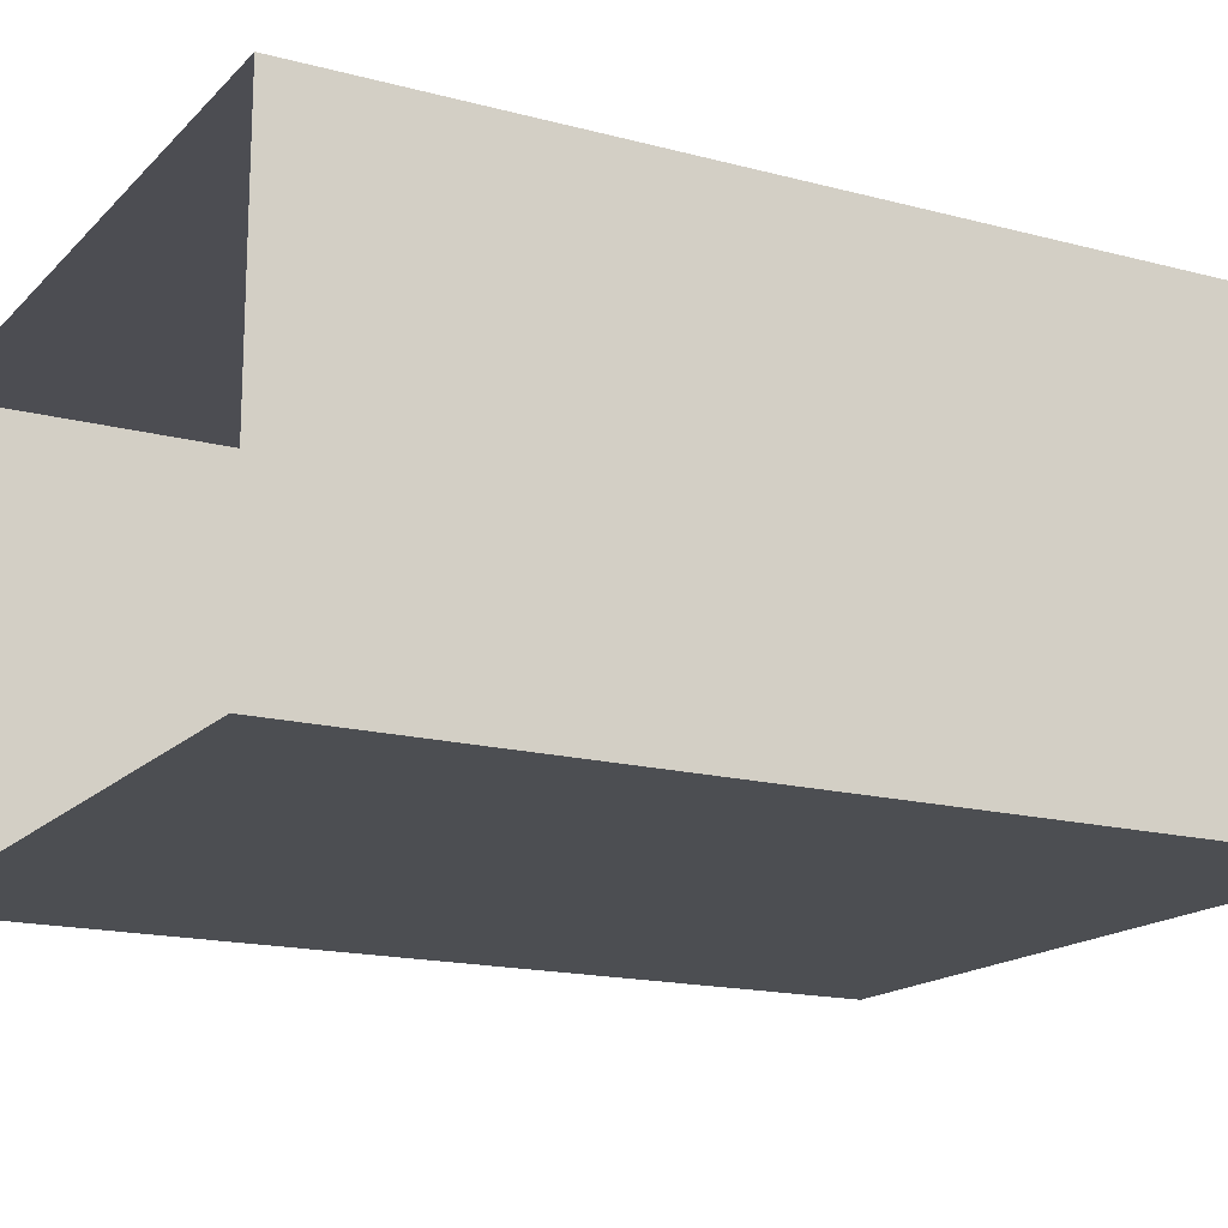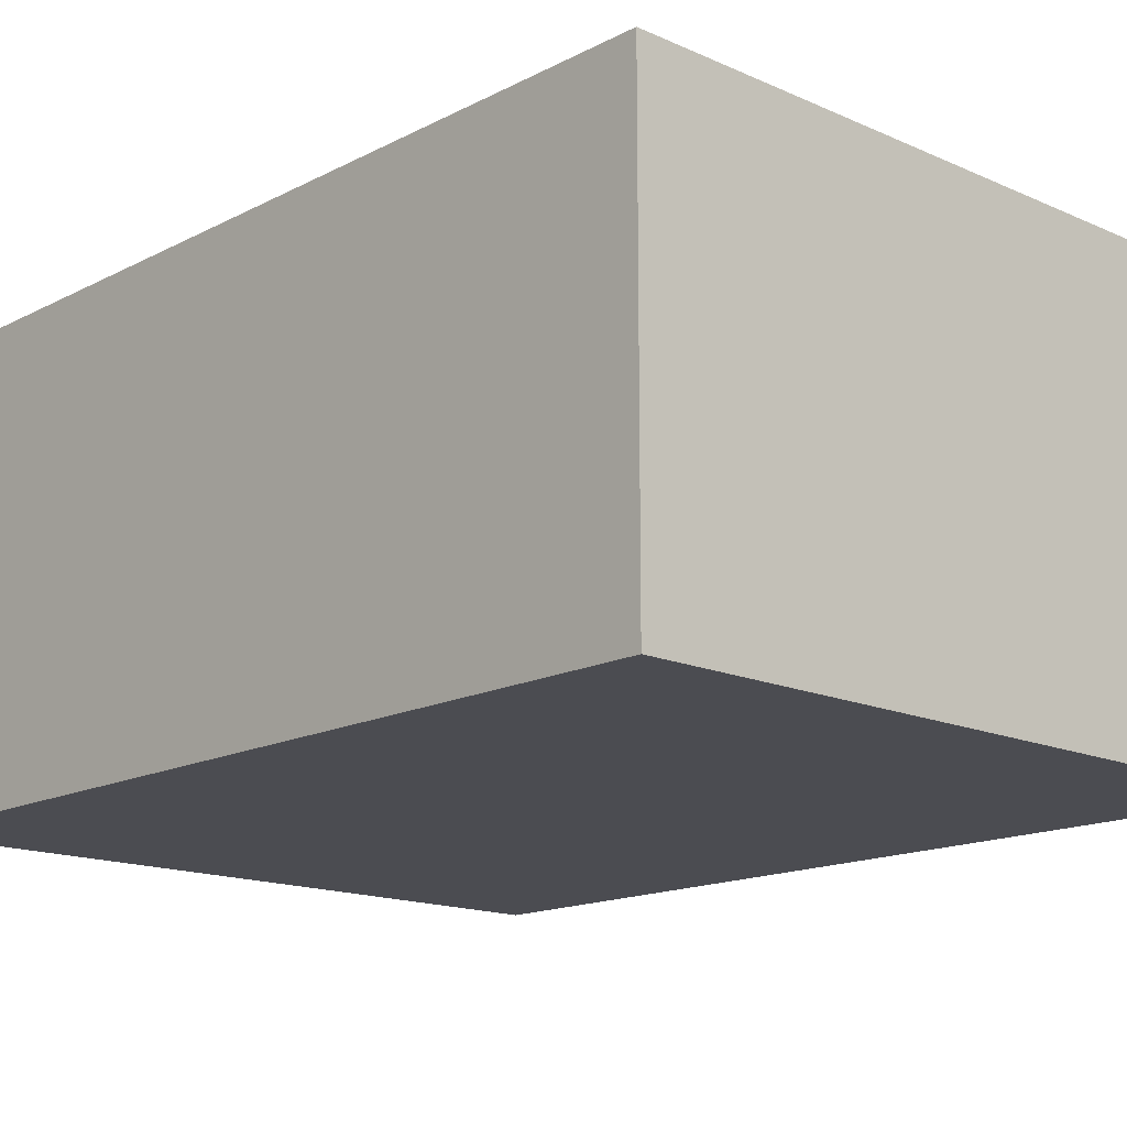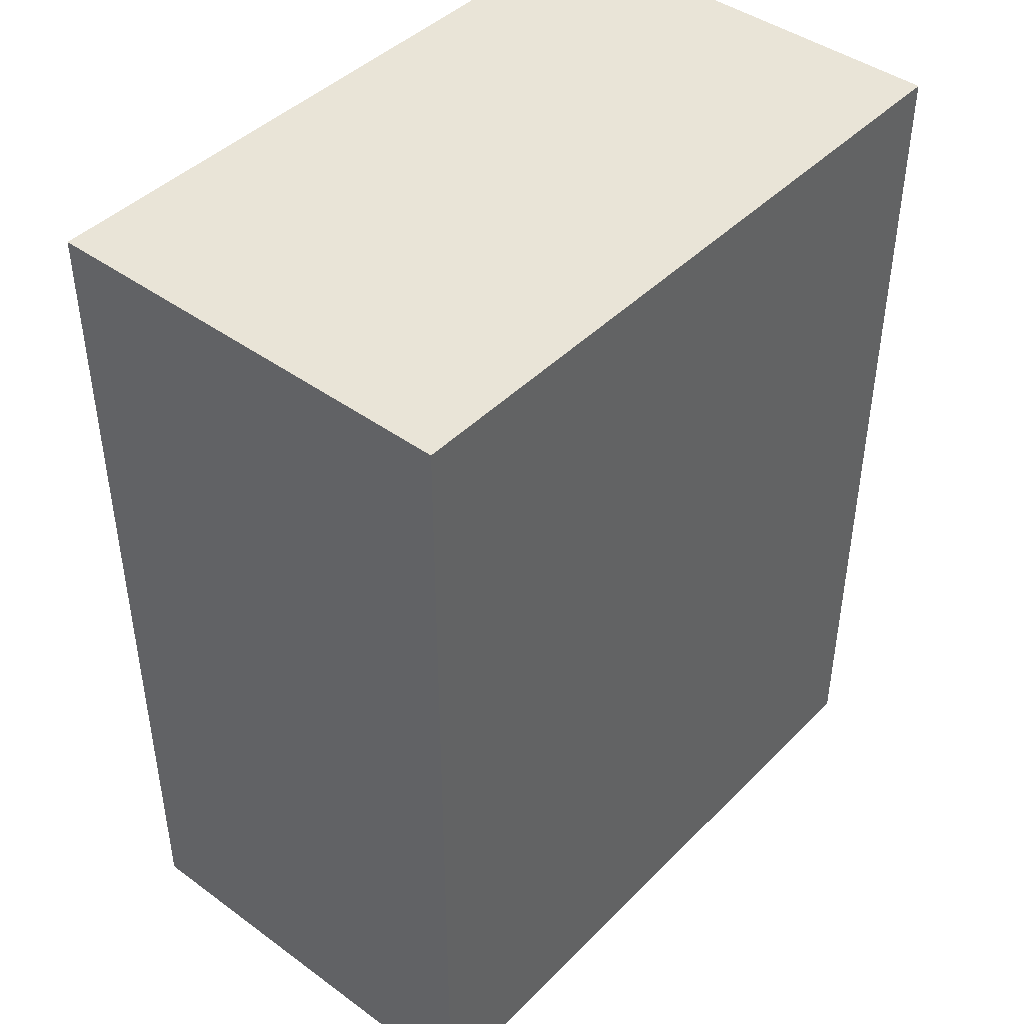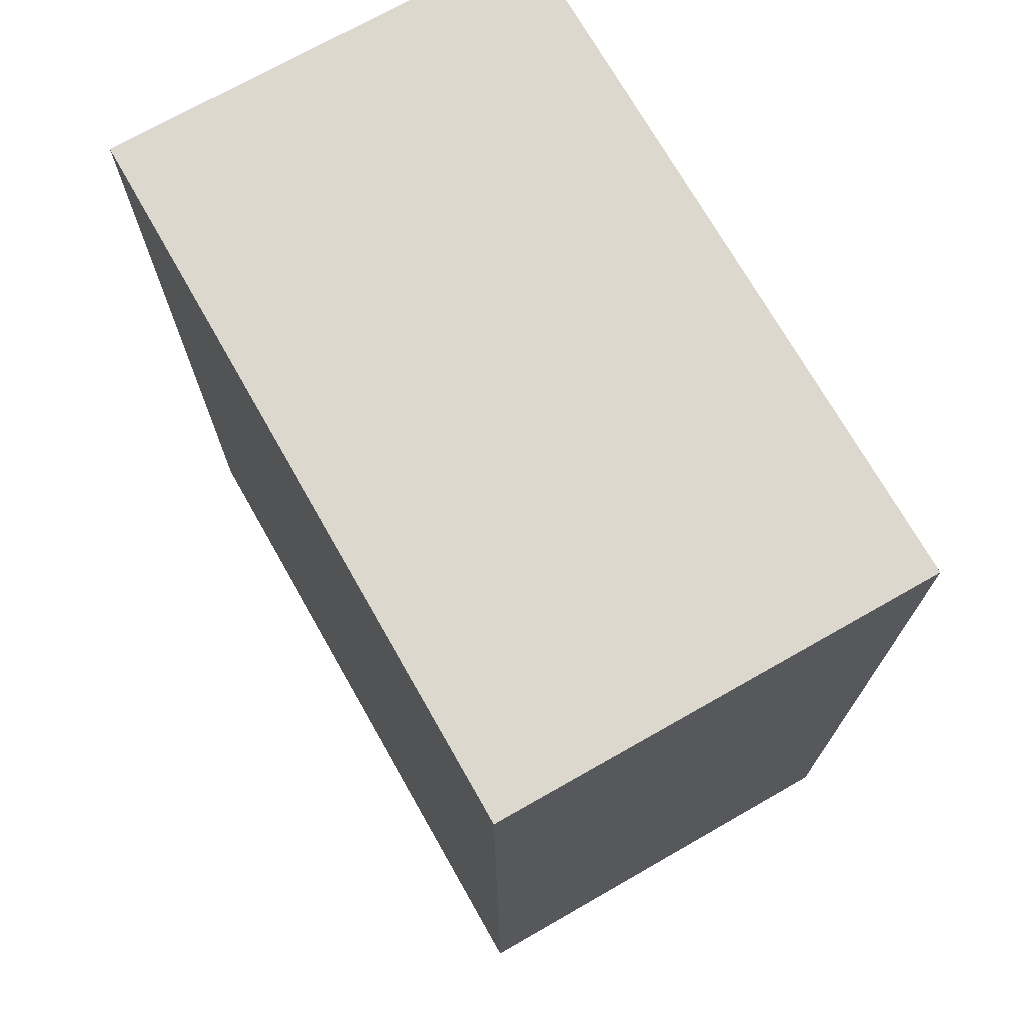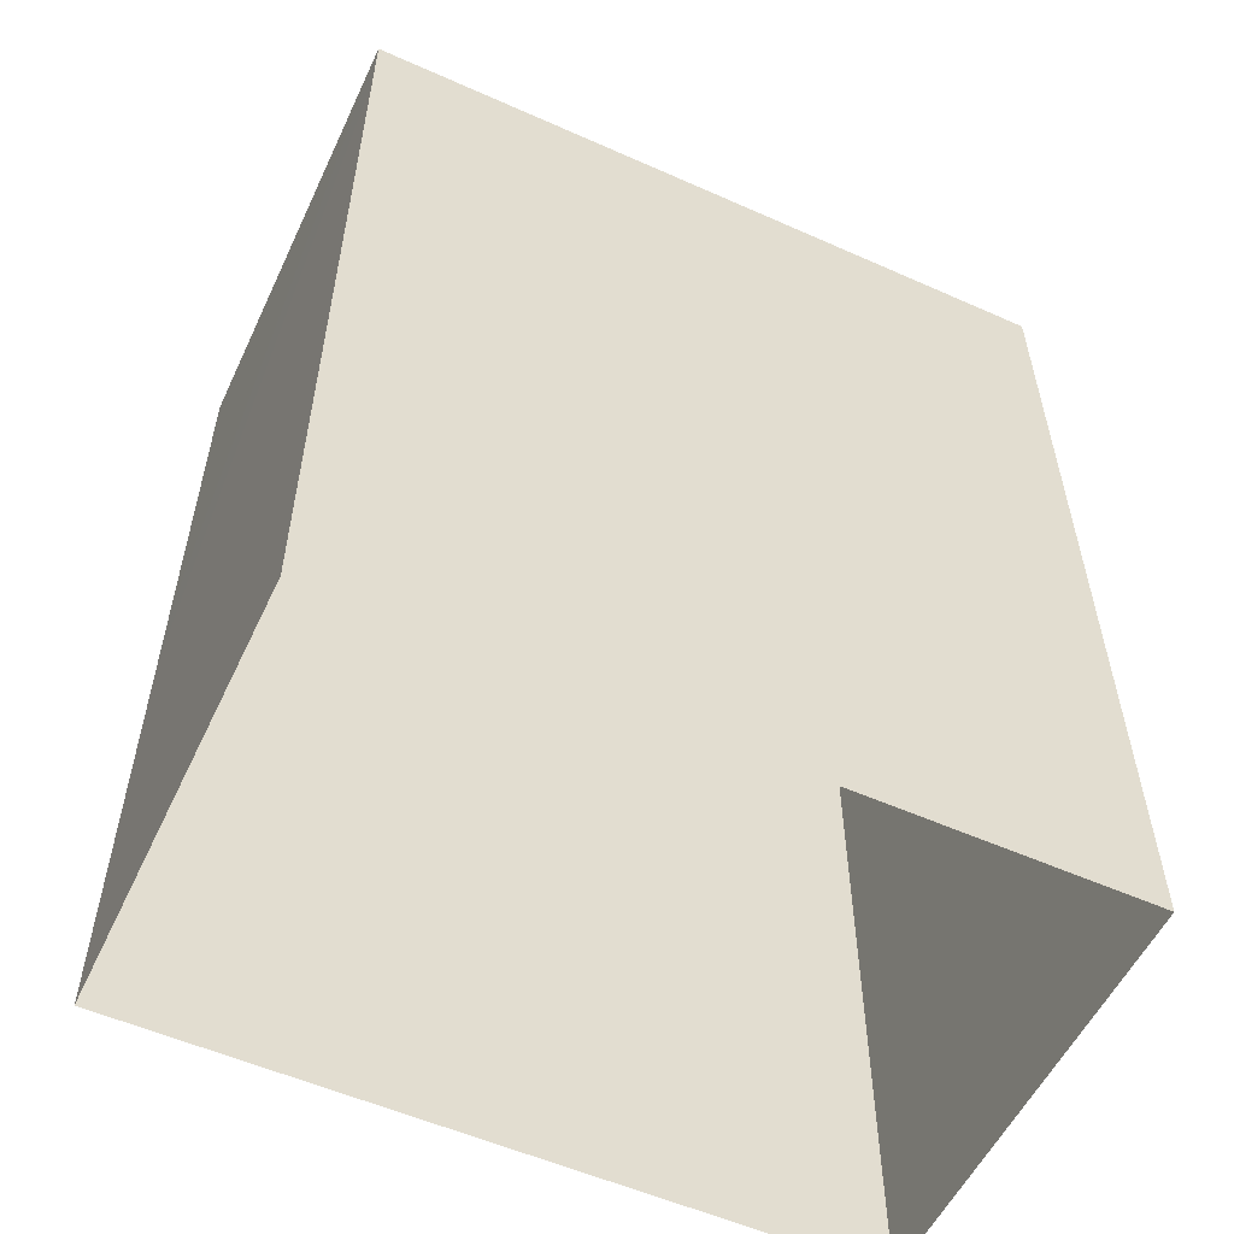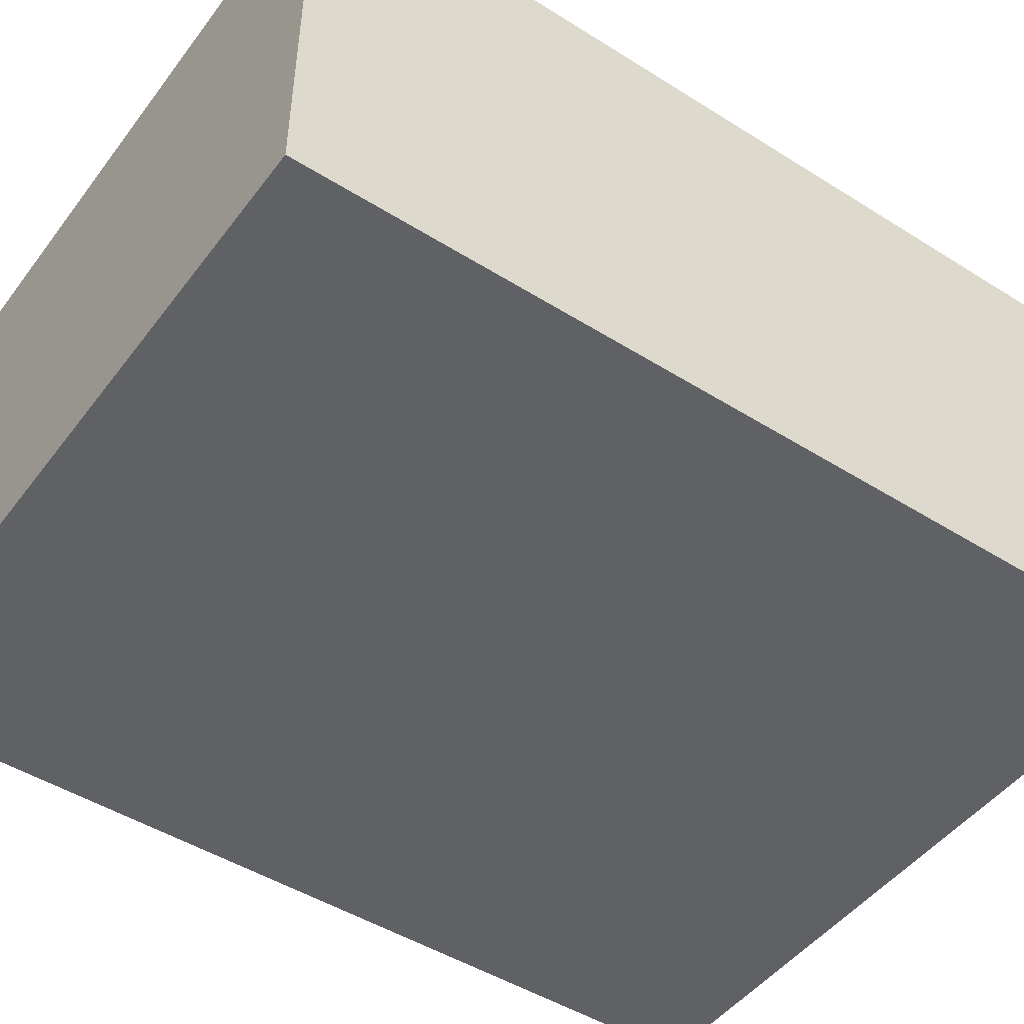
<metadata>
{"format":"obj","ext":"obj","renderer":"f3d","projection":"perspective","resolution":1024,"background":"white","views":[{"elev":-16.5,"azim":61.6,"up":"+Z"},{"elev":-15.5,"azim":137.0,"up":"+Z"},{"elev":43.5,"azim":130.6,"up":"+Y"},{"elev":72.1,"azim":-119.6,"up":"+Y"},{"elev":-55.3,"azim":-25.1,"up":"+Y"},{"elev":-47.8,"azim":-125.2,"up":"+Z"}]}
</metadata>
<code>
o PsTvStand_206_5
v -0.5774 -0.2796 0.3012
v -0.1571 -0.2796 0.3012
v -0.5778 0.2573 0.3015
v -0.1573 0.2573 0.3015
v -0.1571 -0.2796 0.0426
v -0.5778 0.2573 0.04226
v -0.1573 0.2573 0.04226
v -0.5779 -0.2796 0.0426
f 1 2 3
f 3 2 4
f 5 6 7
f 5 8 6
f 1 3 8
f 8 3 6
f 3 4 6
f 6 4 7
f 4 2 7
f 7 2 5

</code>
